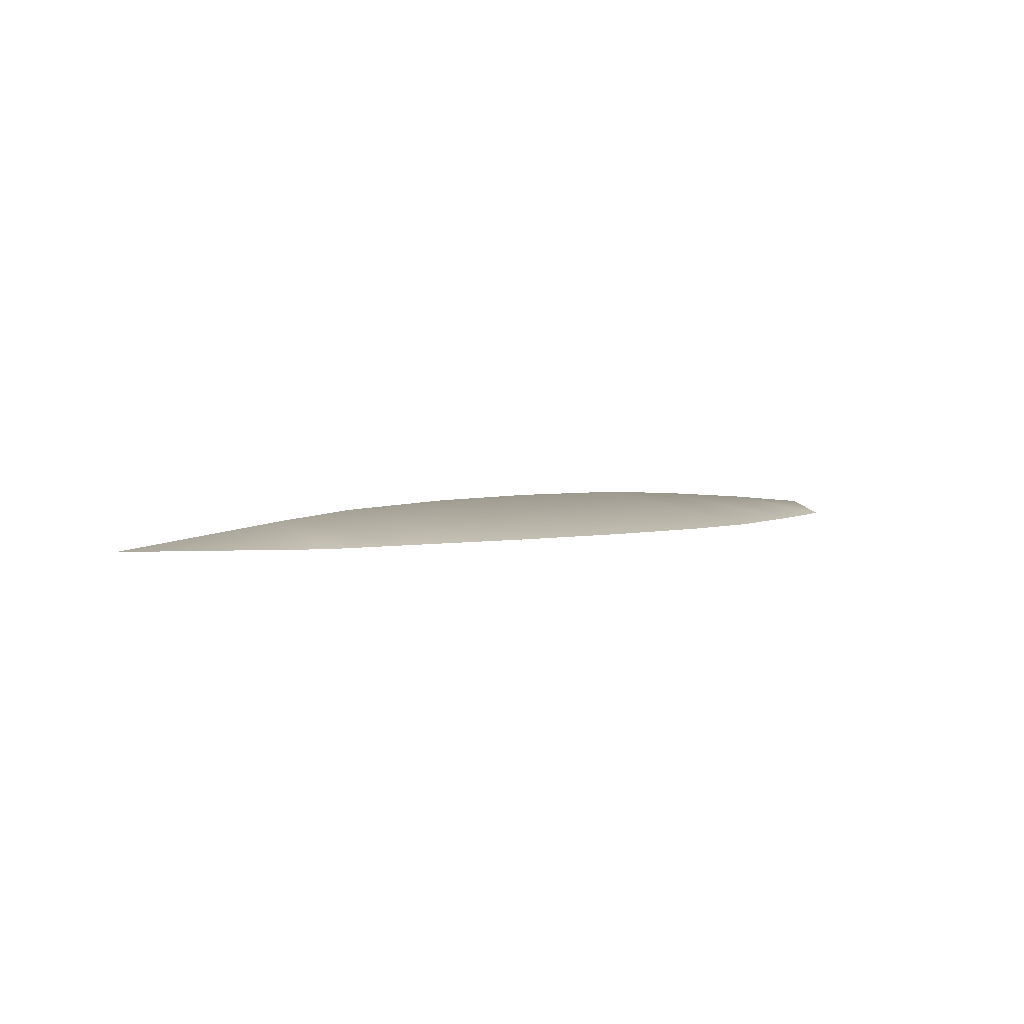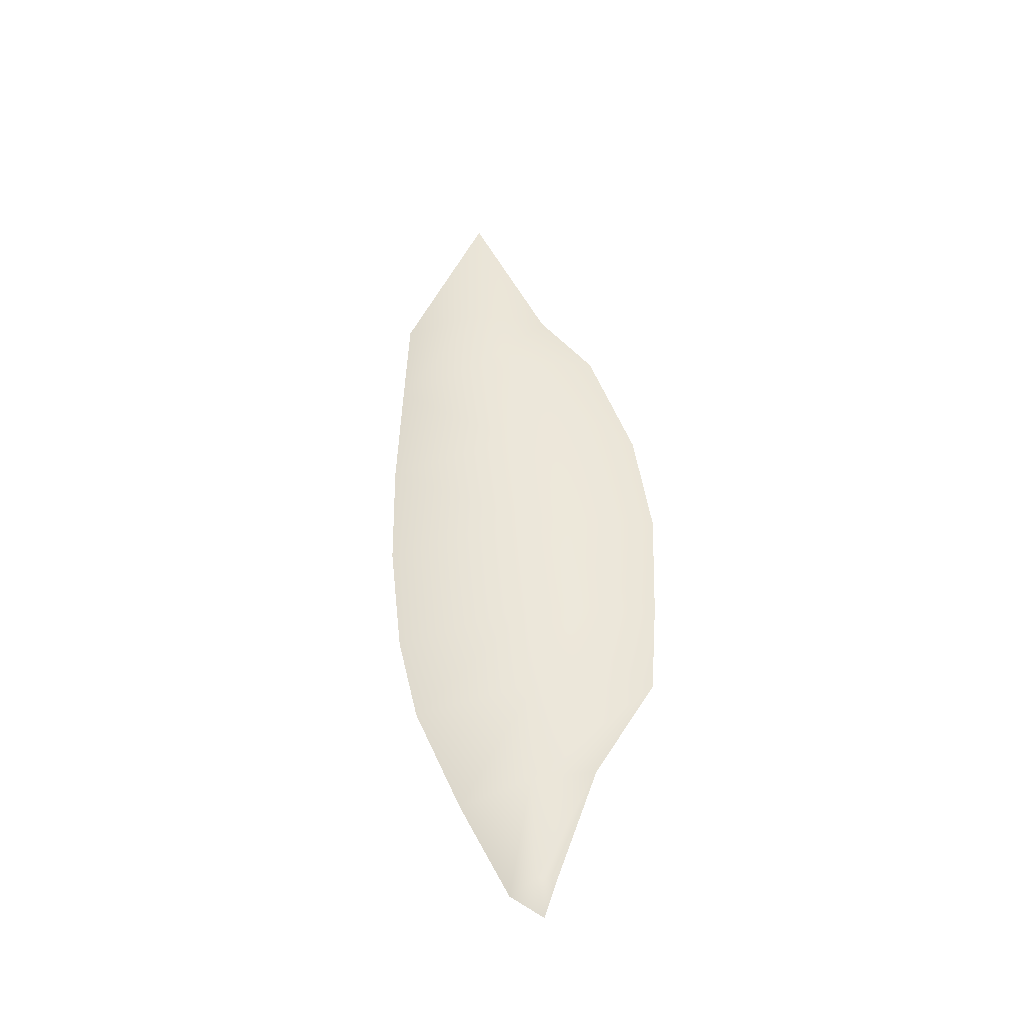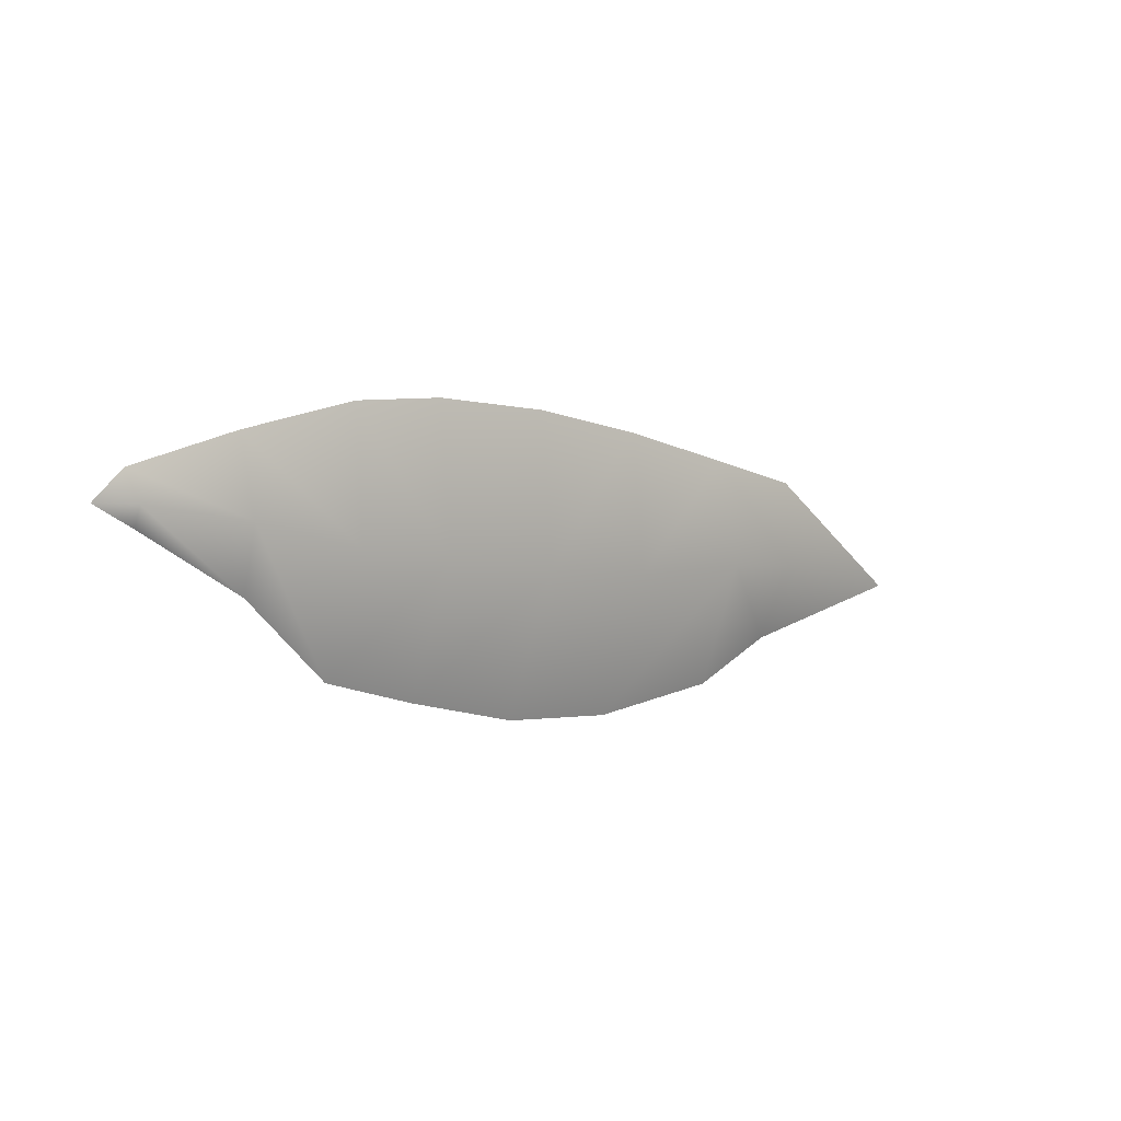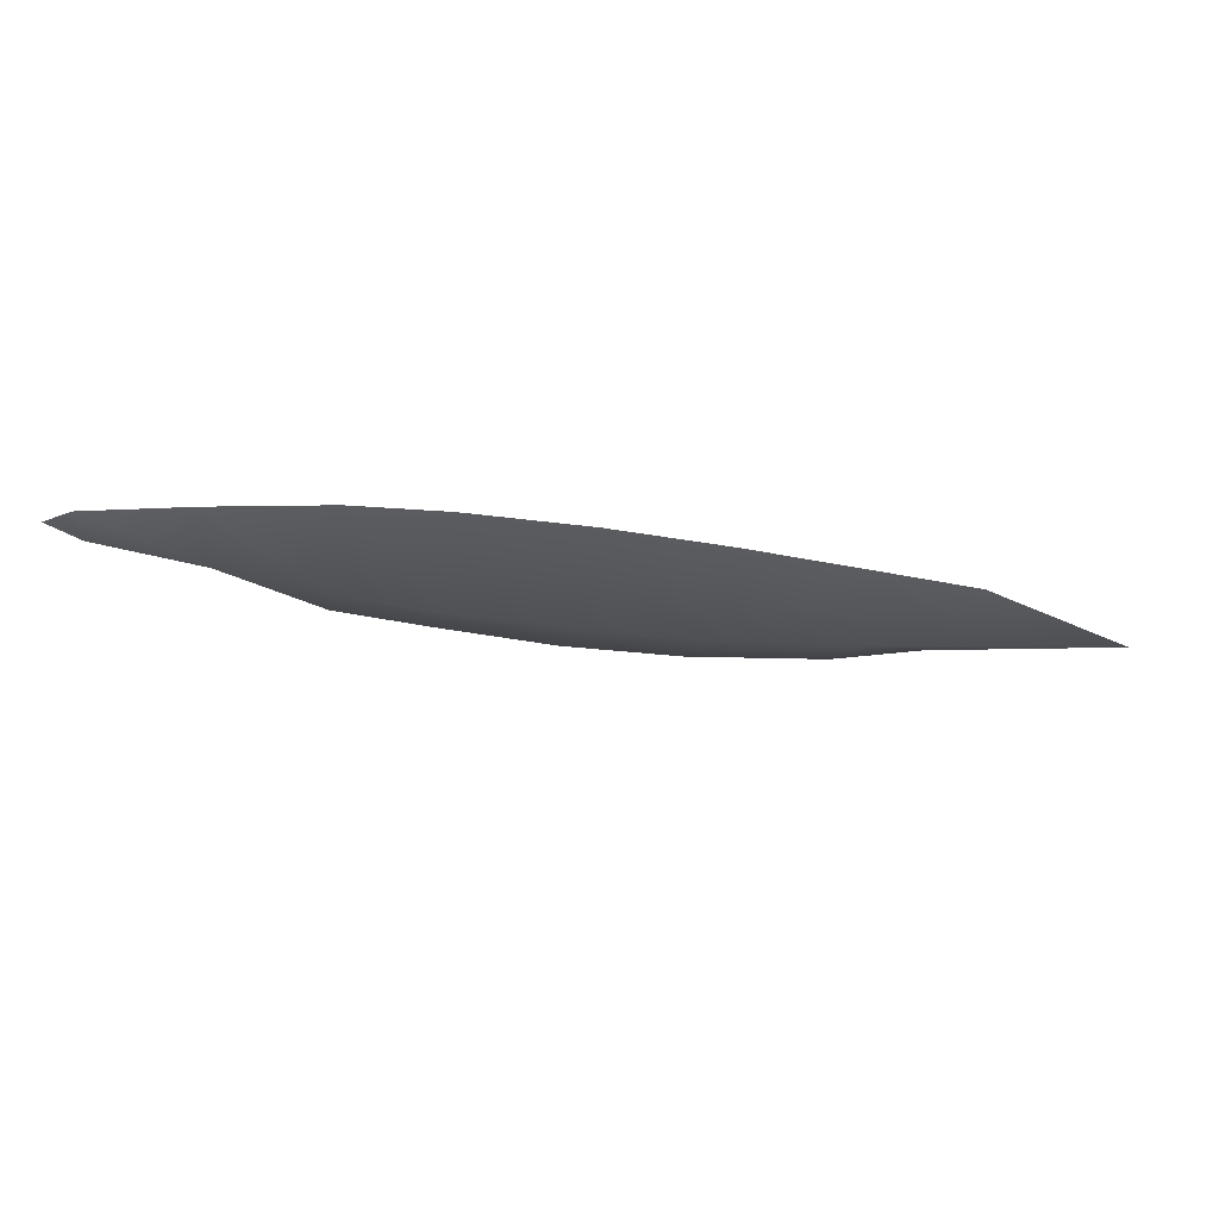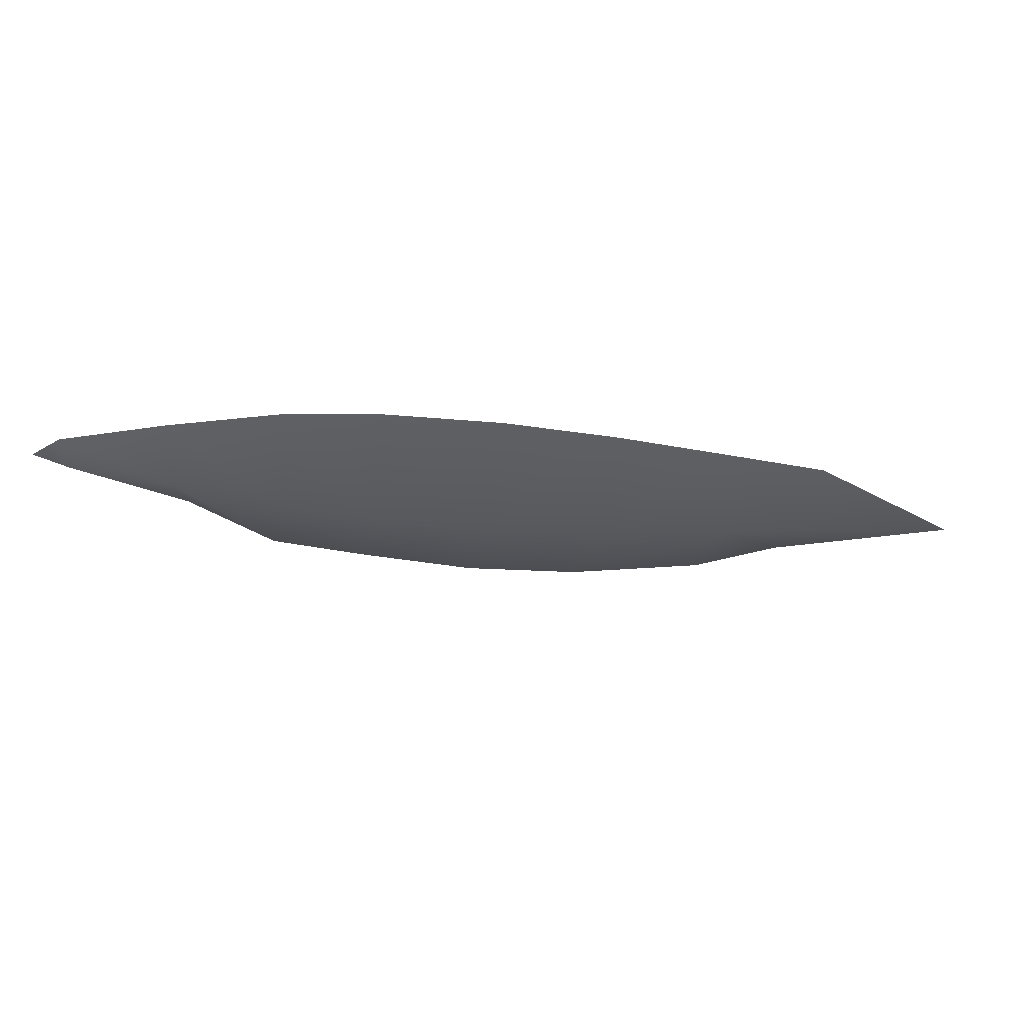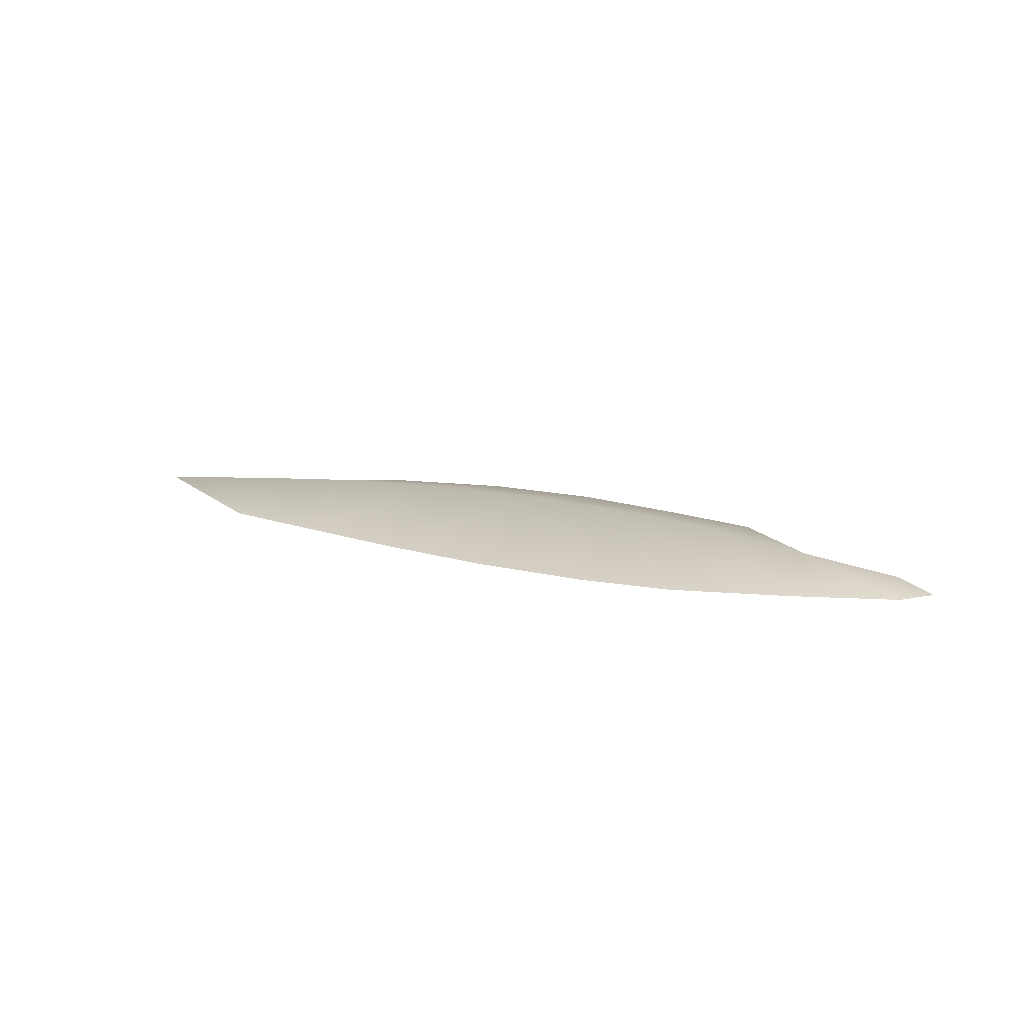
<metadata>
{"format":"obj","ext":"obj","renderer":"f3d","projection":"perspective","resolution":1024,"background":"white","views":[{"elev":3.9,"azim":130.2,"up":"+Z"},{"elev":51.7,"azim":-106.7,"up":"+Z"},{"elev":12.2,"azim":-39.7,"up":"+Y"},{"elev":69.7,"azim":2.3,"up":"+Y"},{"elev":59.9,"azim":-1.9,"up":"+Y"},{"elev":15.7,"azim":-163.2,"up":"+Z"}]}
</metadata>
<code>
g Mouth1_Mesh
v 0.1198 0.6383 0.23
v 0.08247 0.6709 0.23
v 0.07472 0.631 0.23
v 0.05858 0.6792 0.23
v 0.05403 0.6223 0.23
v 0.02042 0.6204 0.23
v 0.02946 0.6892 0.23
v 0.00147 0.6971 0.23
v -0.008442 0.6245 0.23
v -0.02747 0.7025 0.23
v -0.03656 0.6339 0.23
v -0.04996 0.7038 0.23
v -0.05951 0.6427 0.23
v -0.07902 0.6646 0.23
v -0.07877 0.7003 0.23
v -0.1037 0.6825 0.23
v -0.1053 0.6954 0.23
v -0.1131 0.689 0.23
v -0.1131 0.689 0.23
v -0.1053 0.6954 0.23
v -0.1041 0.6882 0.2335
v -0.1037 0.6825 0.23
v -0.07902 0.6646 0.23
v -0.07934 0.682 0.2358
v -0.07877 0.7003 0.23
v -0.05951 0.6427 0.23
v -0.05408 0.673 0.2377
v -0.04996 0.7038 0.23
v -0.03155 0.668 0.2388
v -0.02747 0.7025 0.23
v -0.03656 0.6339 0.23
v 0.00147 0.6971 0.23
v -0.003003 0.6611 0.2389
v -0.008442 0.6245 0.23
v 0.02946 0.6892 0.23
v 0.02585 0.6562 0.2385
v 0.02042 0.6204 0.23
v 0.05858 0.6792 0.23
v 0.05801 0.6537 0.2375
v 0.05403 0.6223 0.23
v 0.07472 0.631 0.23
v 0.07856 0.6506 0.2357
v 0.08247 0.6709 0.23
v 0.1198 0.6383 0.23
g Mouth1_Mesh_0
f 3 2 1
f 4 2 3
f 5 4 3
f 5 6 4
f 6 7 4
f 8 7 6
f 9 8 6
f 10 8 9
f 11 10 9
f 12 10 11
f 13 12 11
f 13 14 12
f 14 15 12
f 14 16 15
f 16 17 15
f 16 18 17
f 21 20 19
f 21 19 22
f 21 22 23
f 21 24 20
f 24 21 23
f 24 25 20
f 24 23 26
f 24 27 25
f 27 24 26
f 27 28 25
f 29 27 26
f 27 29 28
f 29 30 28
f 31 29 26
f 32 30 29
f 33 29 31
f 33 32 29
f 34 33 31
f 35 32 33
f 36 33 34
f 36 35 33
f 37 36 34
f 38 35 36
f 39 36 37
f 39 38 36
f 40 39 37
f 40 41 39
f 39 42 38
f 41 42 39
f 42 43 38
f 41 44 42
f 42 44 43

</code>
